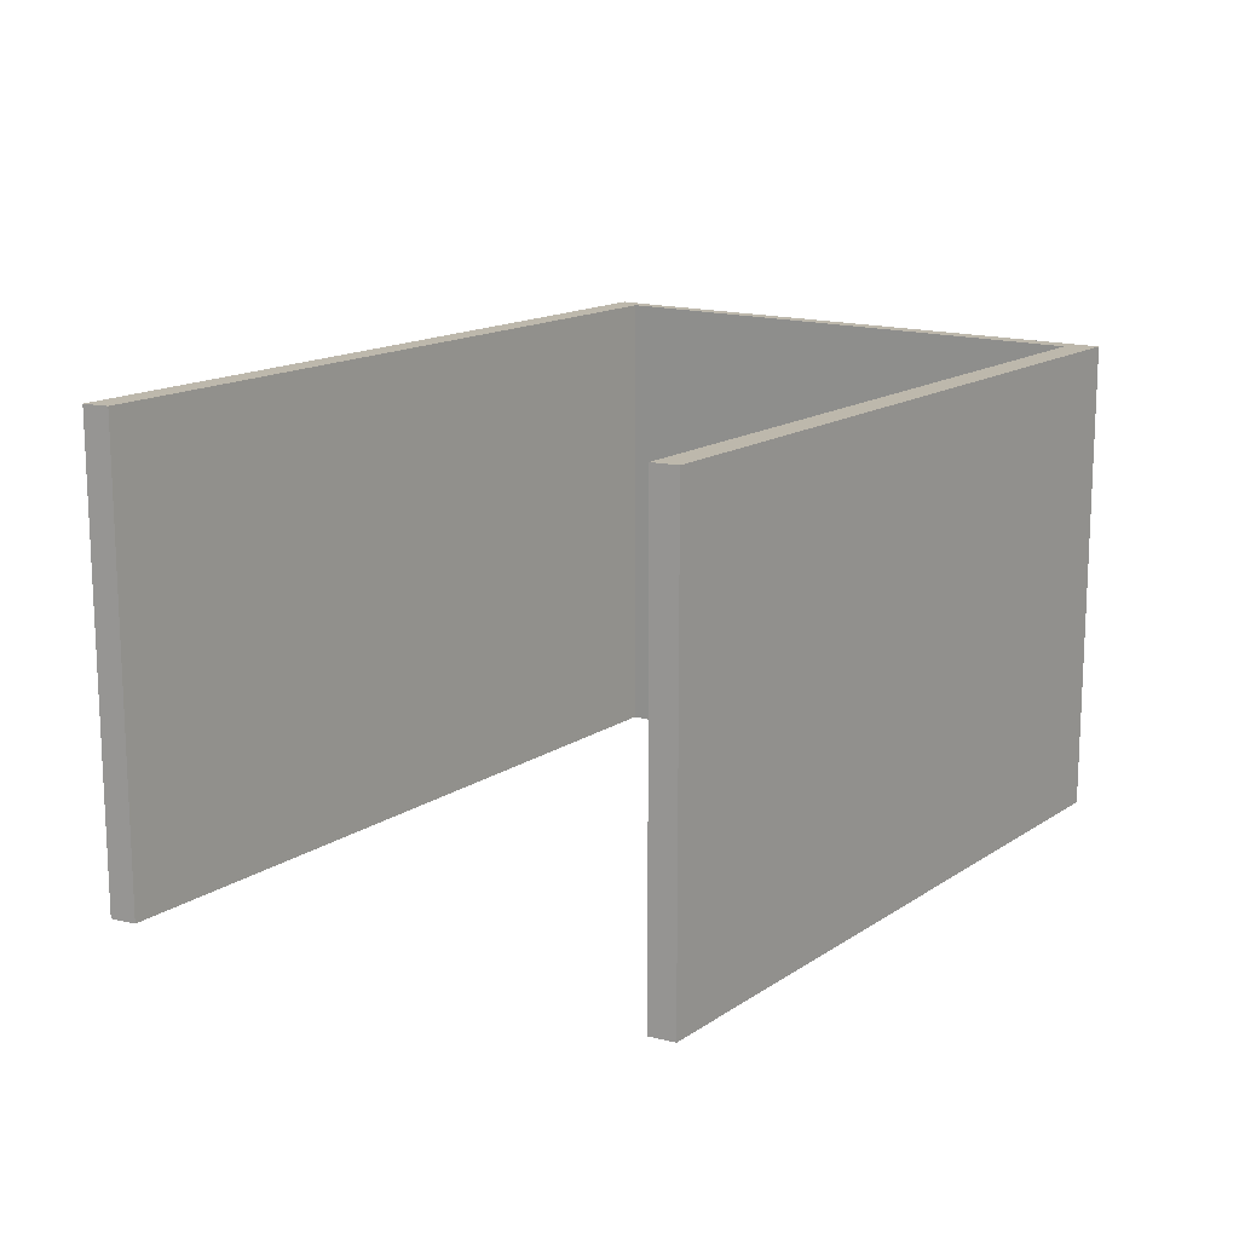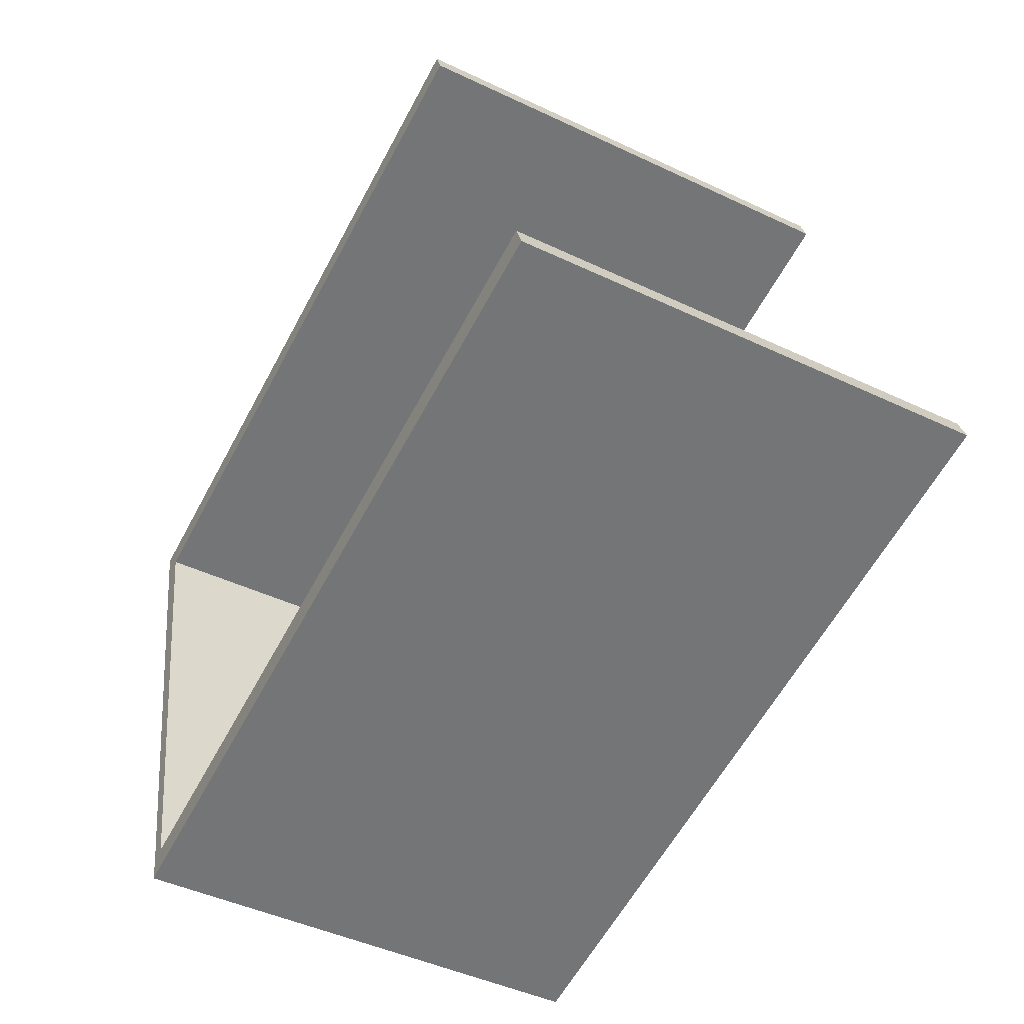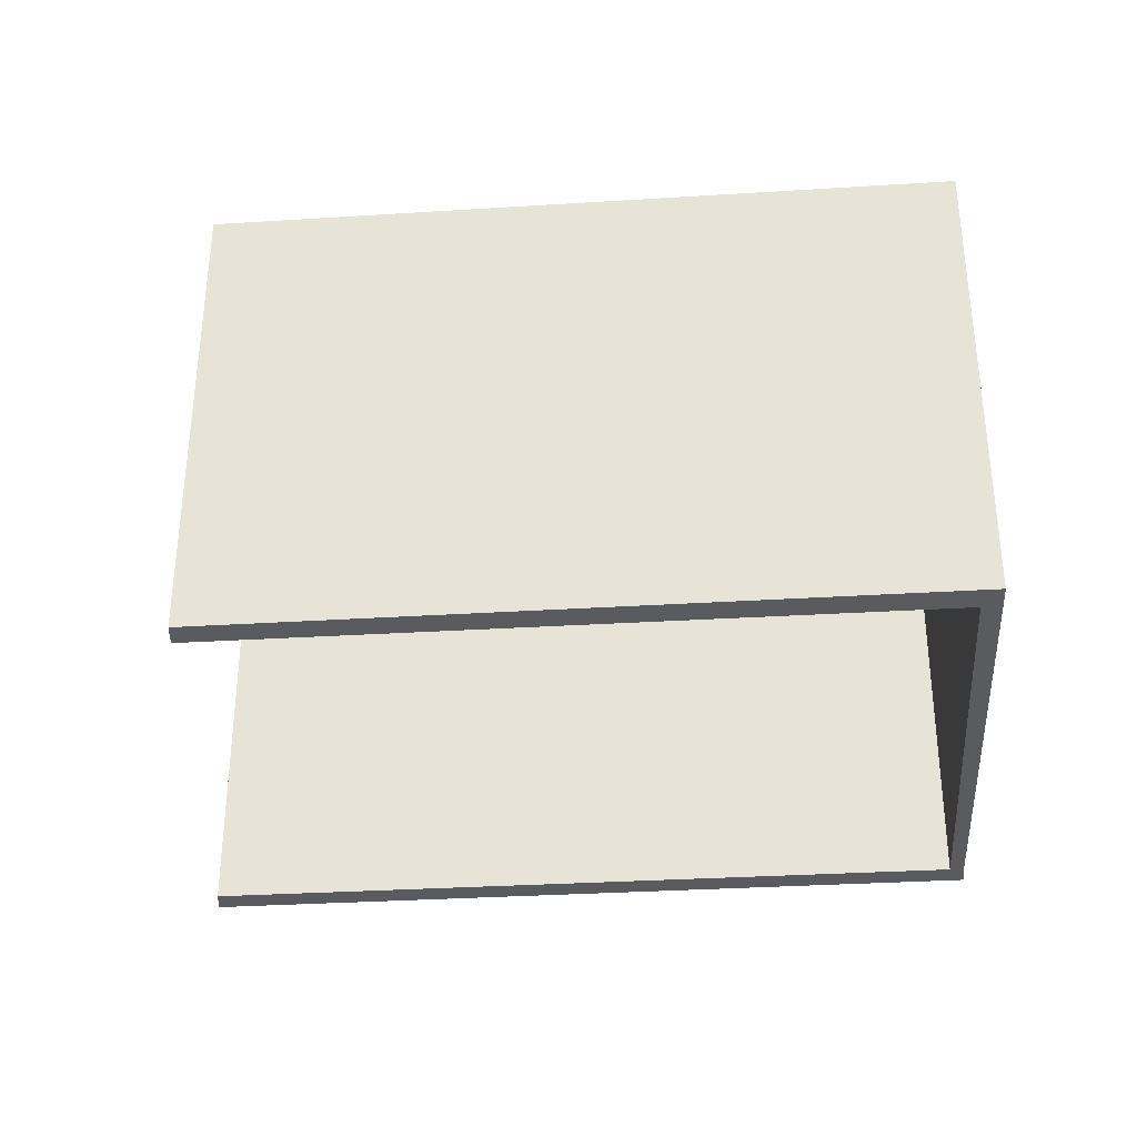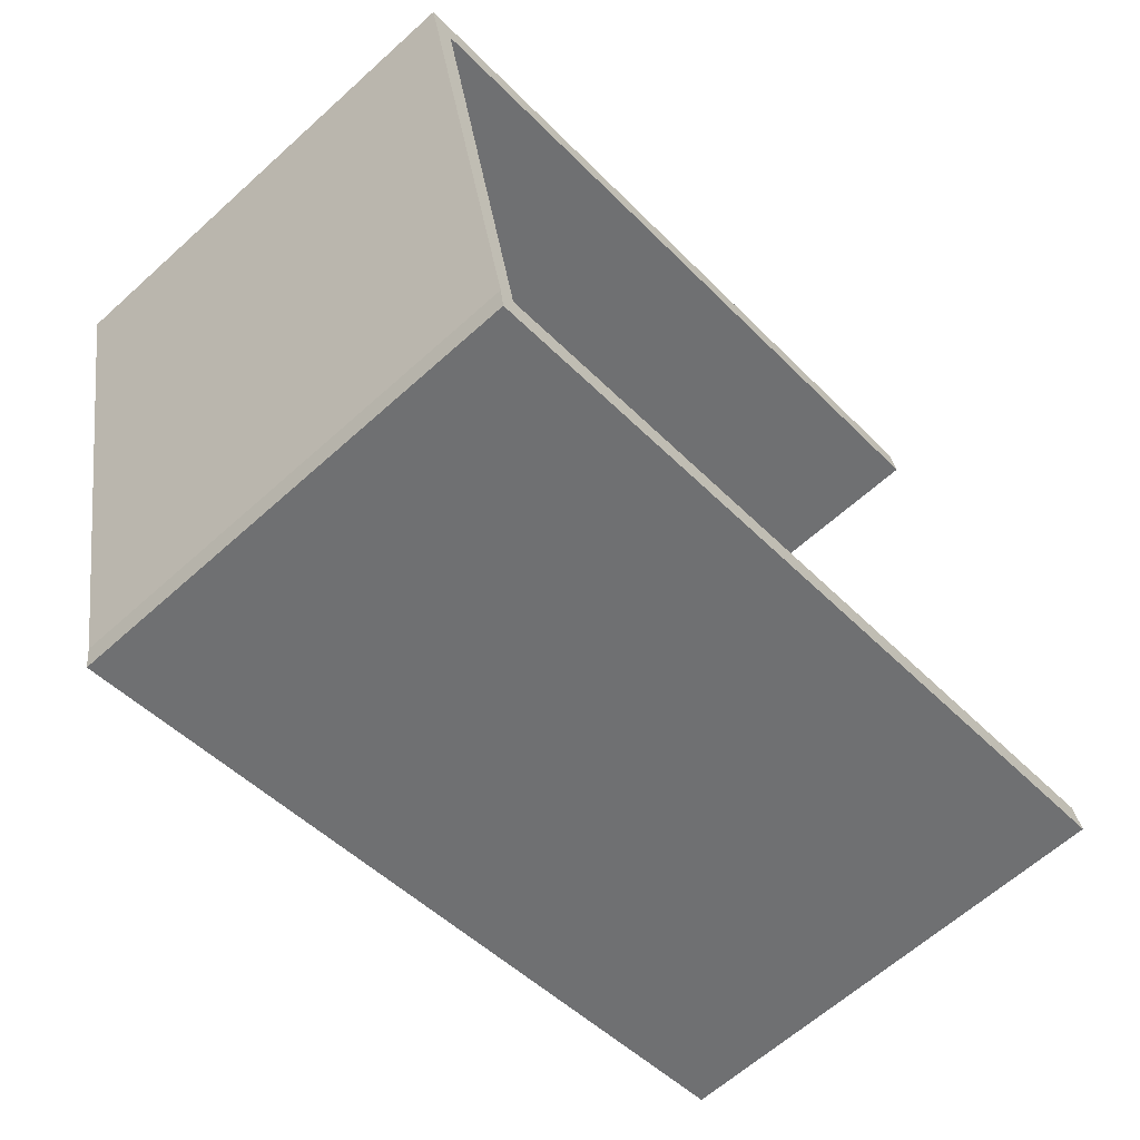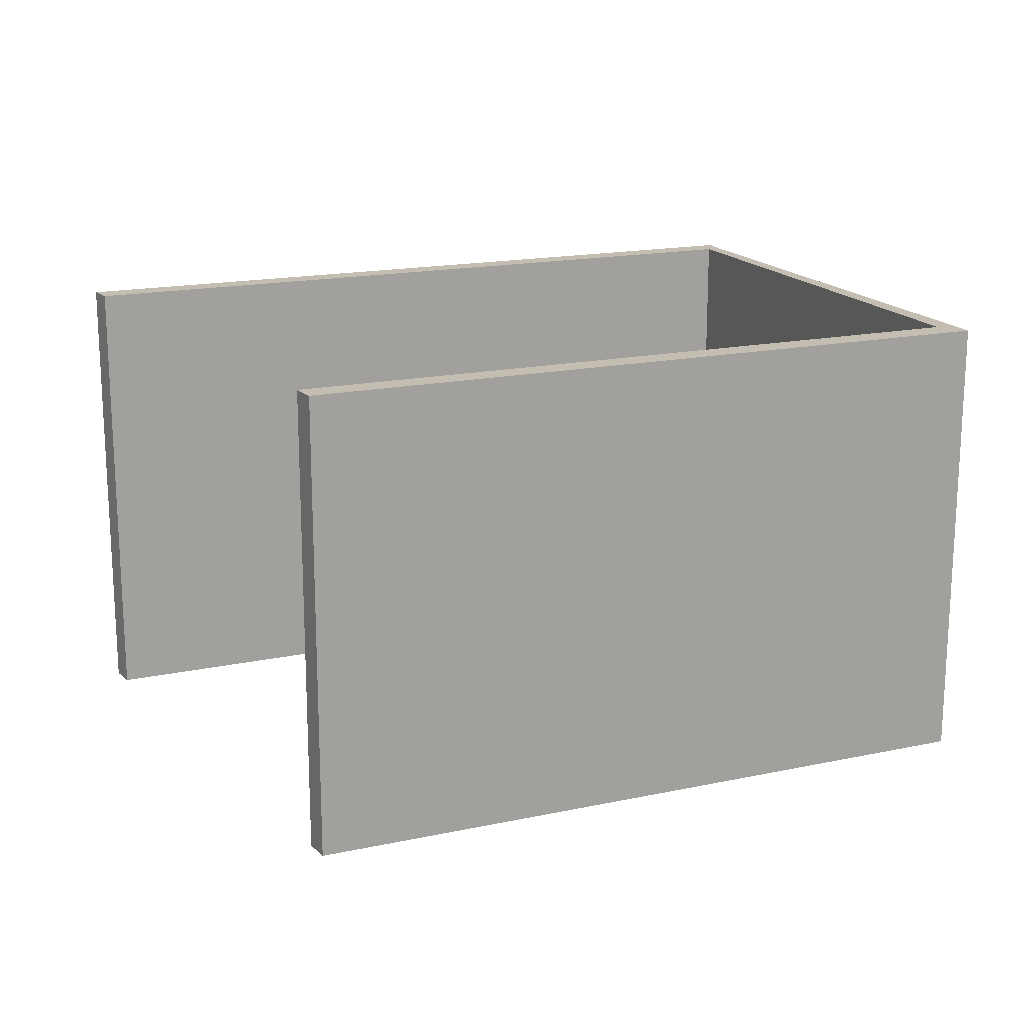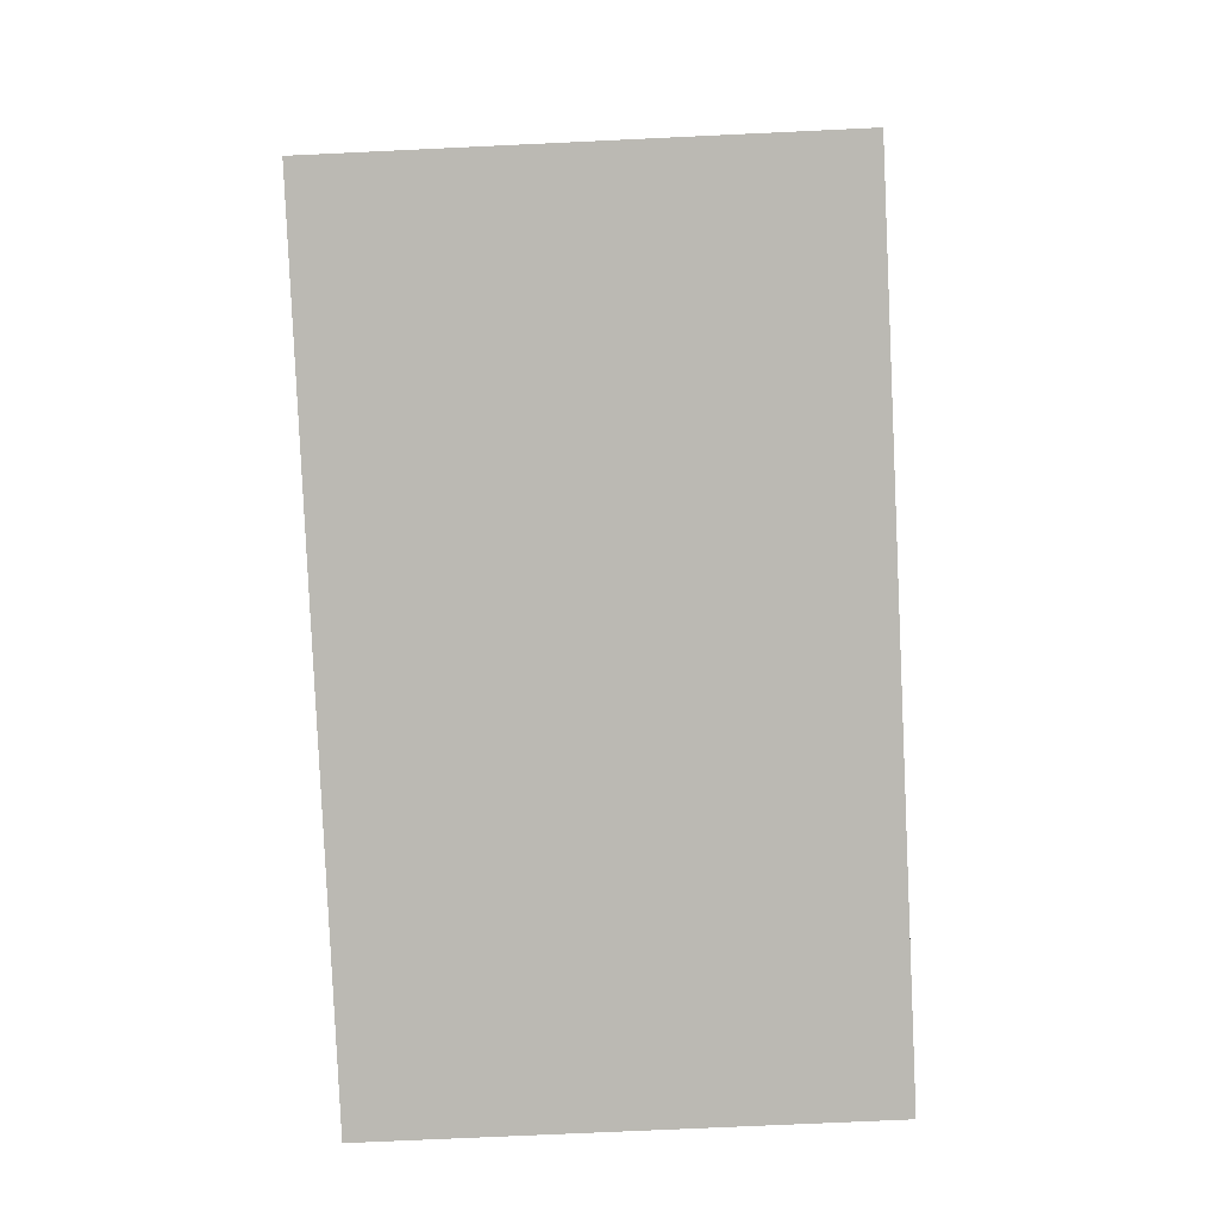
<metadata>
{"format":"obj","ext":"obj","renderer":"f3d","projection":"perspective","resolution":1024,"background":"white","views":[{"elev":14.8,"azim":-42.9,"up":"+Y"},{"elev":-45.8,"azim":-118.5,"up":"+Z"},{"elev":-33.5,"azim":16.4,"up":"+Y"},{"elev":-63.1,"azim":132.4,"up":"+Z"},{"elev":17.2,"azim":-11.5,"up":"+Y"},{"elev":-71.4,"azim":-87.3,"up":"+Z"}]}
</metadata>
<code>
v  4.378 11 12.63
v  20.49 11 8.696
v  4.177 11 12.05
v  12.84 11 10.91
v  21.07 11 9.237
v  0.22 11 0.595
v  10.89 11 -2.228
v  0 11 6.737e-16
v  18.09 11 -3.074
v  14.48 11 -2.963
v  18.33 11 -3.75
v  18.42 11 -3.131
v  4.177 -7.38e-16 12.05
v  4.378 -7.736e-16 12.63
v  0 0 0
v  0.22 -3.643e-17 0.595
v  18.09 1.882e-16 -3.074
v  20.49 -5.325e-16 8.696
v  12.84 -6.682e-16 10.91
v  21.07 -5.656e-16 9.237
v  18.42 1.917e-16 -3.131
v  18.33 2.296e-16 -3.75
v  14.48 1.814e-16 -2.963
v  10.89 1.364e-16 -2.228
g defaultobject
f 1 2 3
f 2 1 4
f 2 4 5
f 6 7 8
f 7 6 9
f 7 9 10
f 10 9 11
f 11 9 12
f 12 9 2
f 12 2 5
f 13 1 3
f 1 13 14
f 15 6 8
f 6 15 16
f 17 2 9
f 2 17 18
f 14 4 1
f 4 14 5
f 5 14 19
f 5 19 20
f 16 9 6
f 9 16 17
f 20 12 5
f 12 20 21
f 21 11 12
f 11 21 22
f 22 10 11
f 10 22 7
f 7 22 8
f 8 22 23
f 8 23 24
f 8 24 15
f 18 3 2
f 3 18 13
f 24 16 15
f 16 24 17
f 17 24 23
f 17 23 22
f 17 22 21
f 17 21 18
f 18 21 20
f 18 14 13
f 14 18 19
f 19 18 20

</code>
